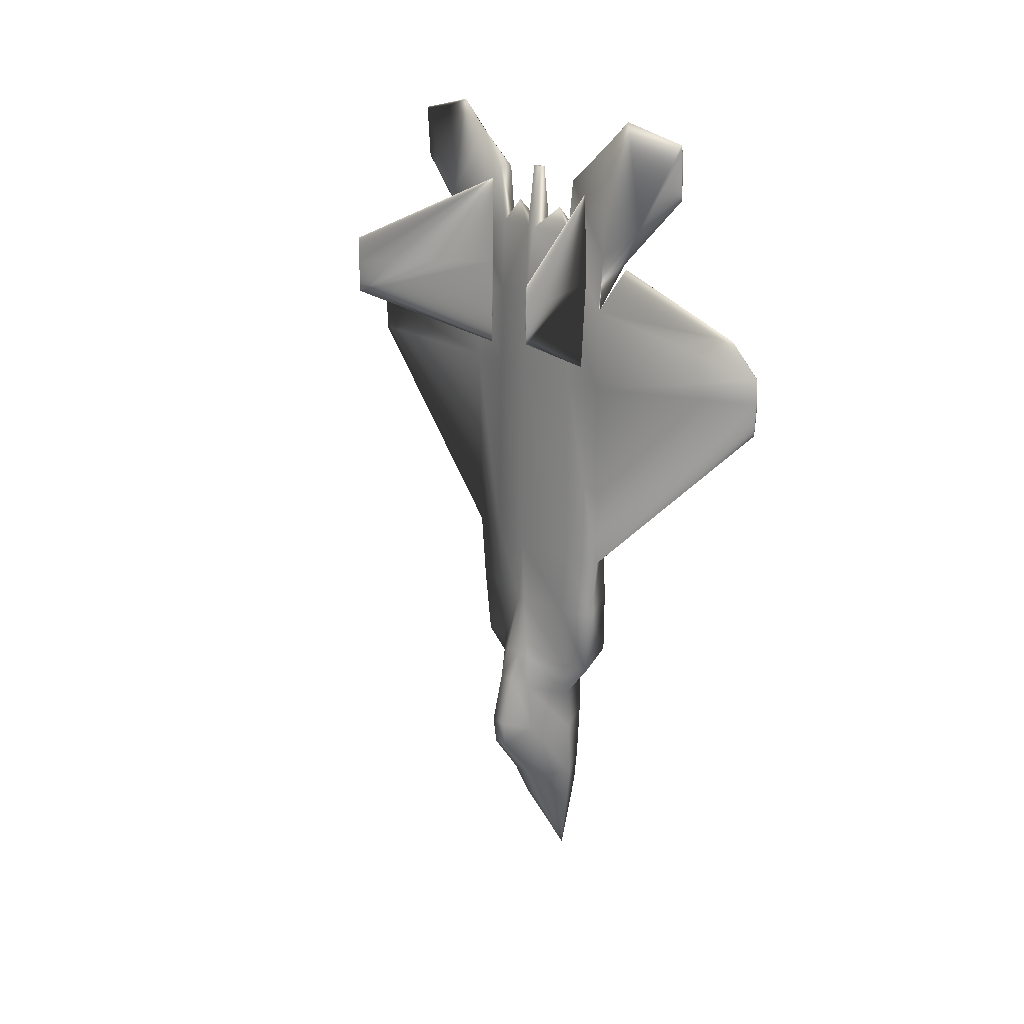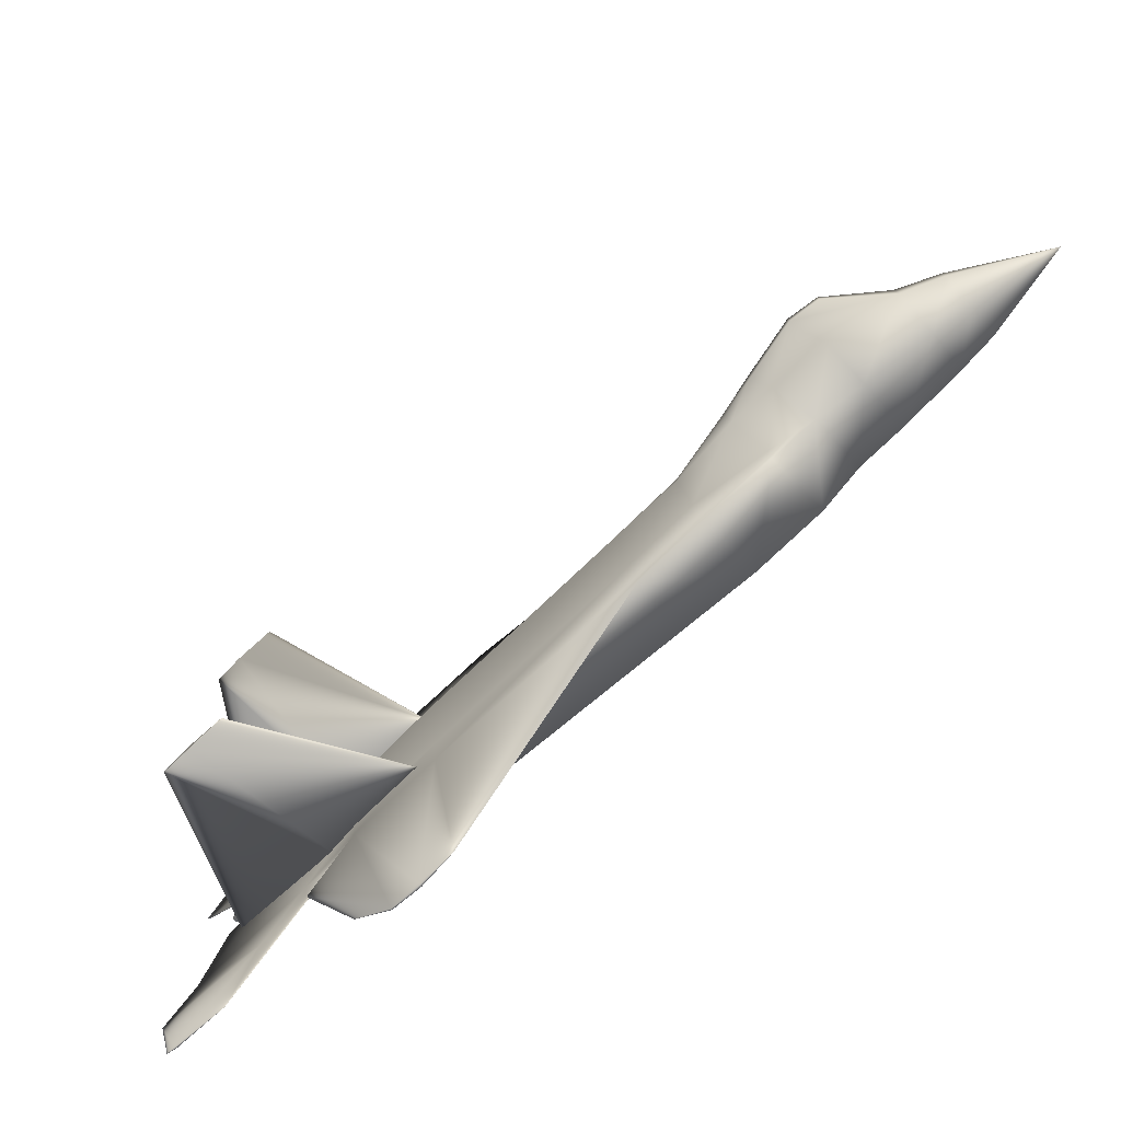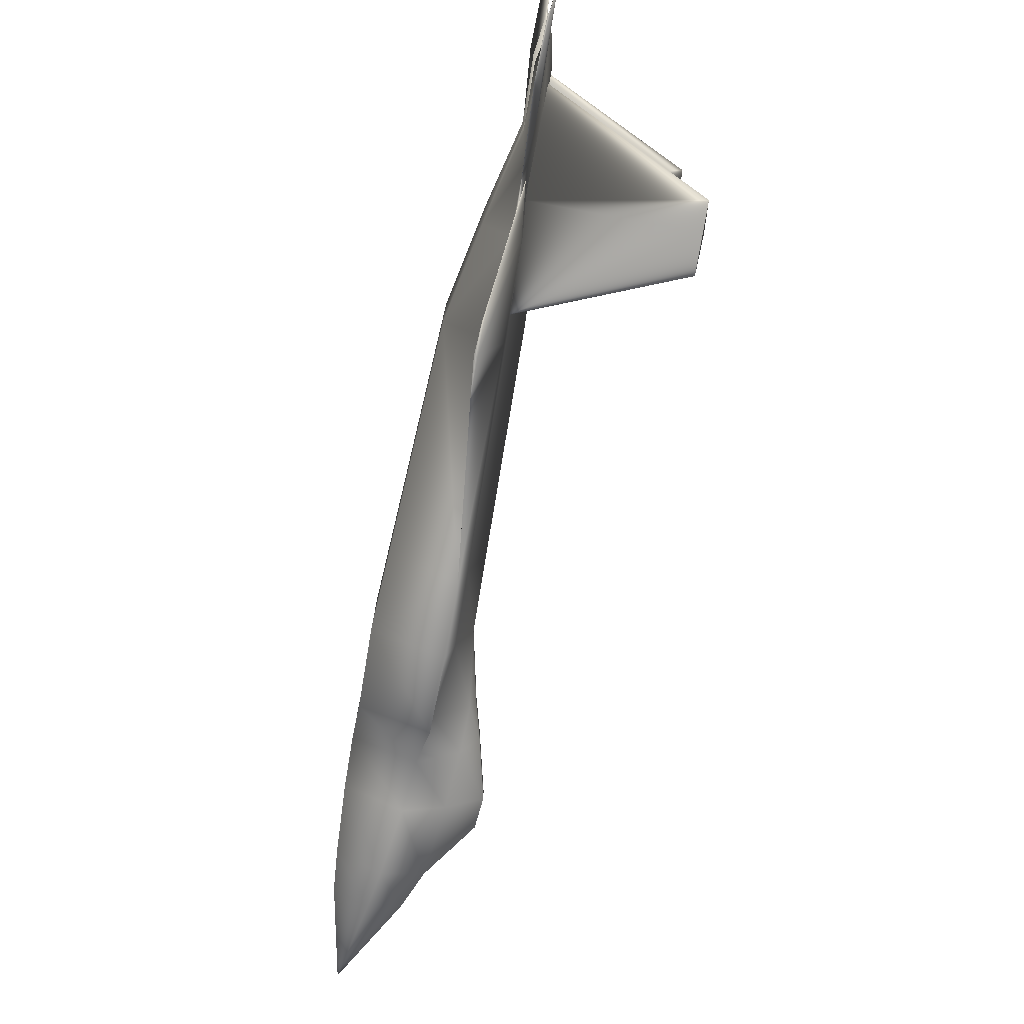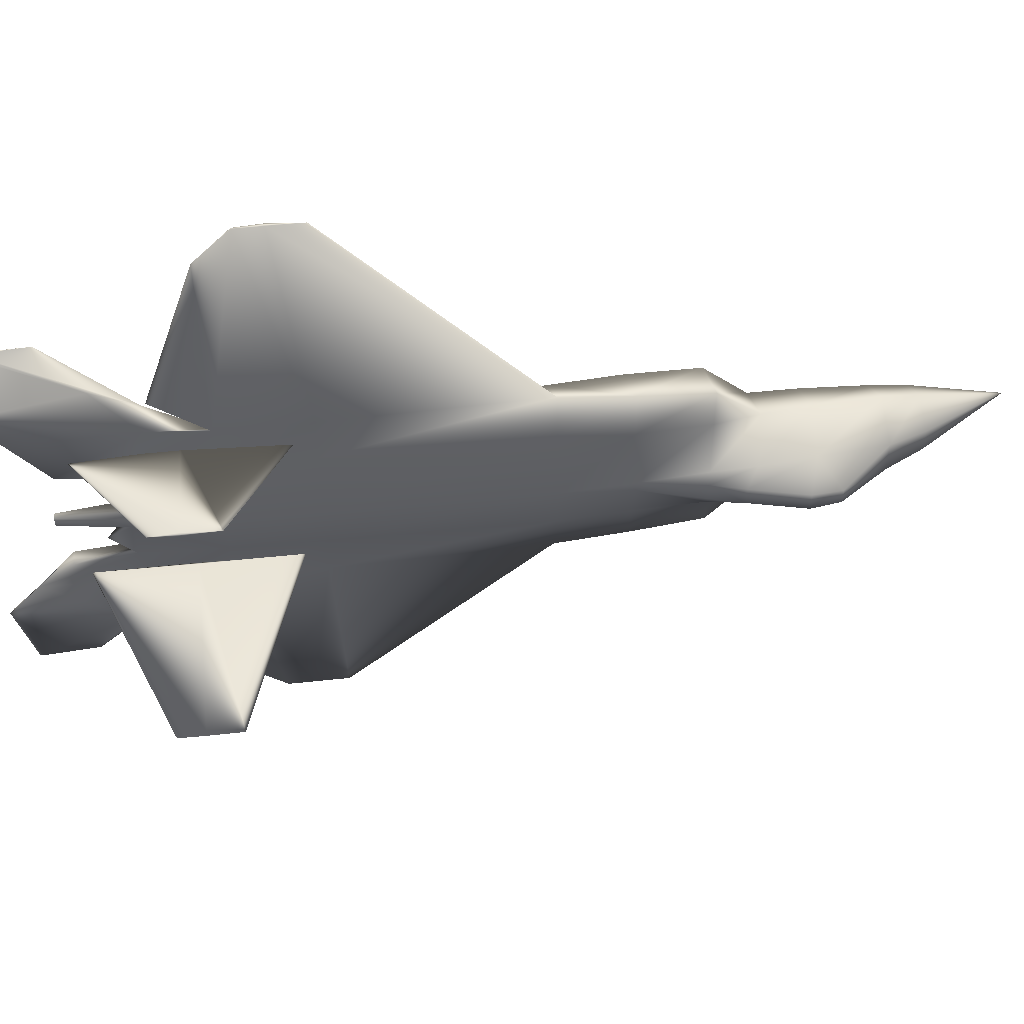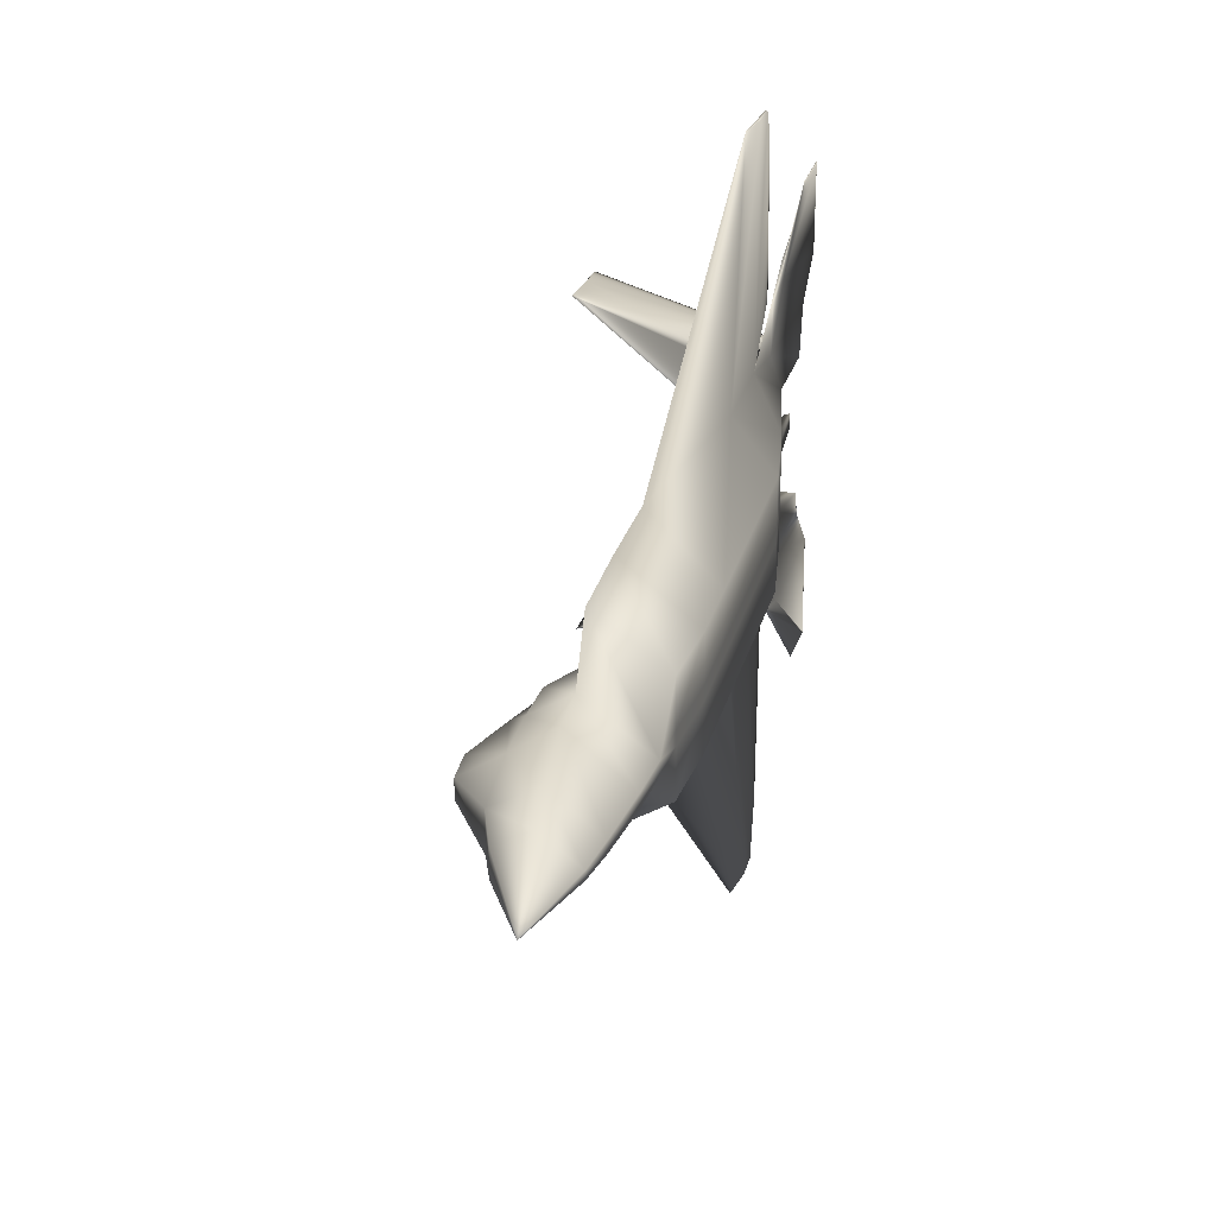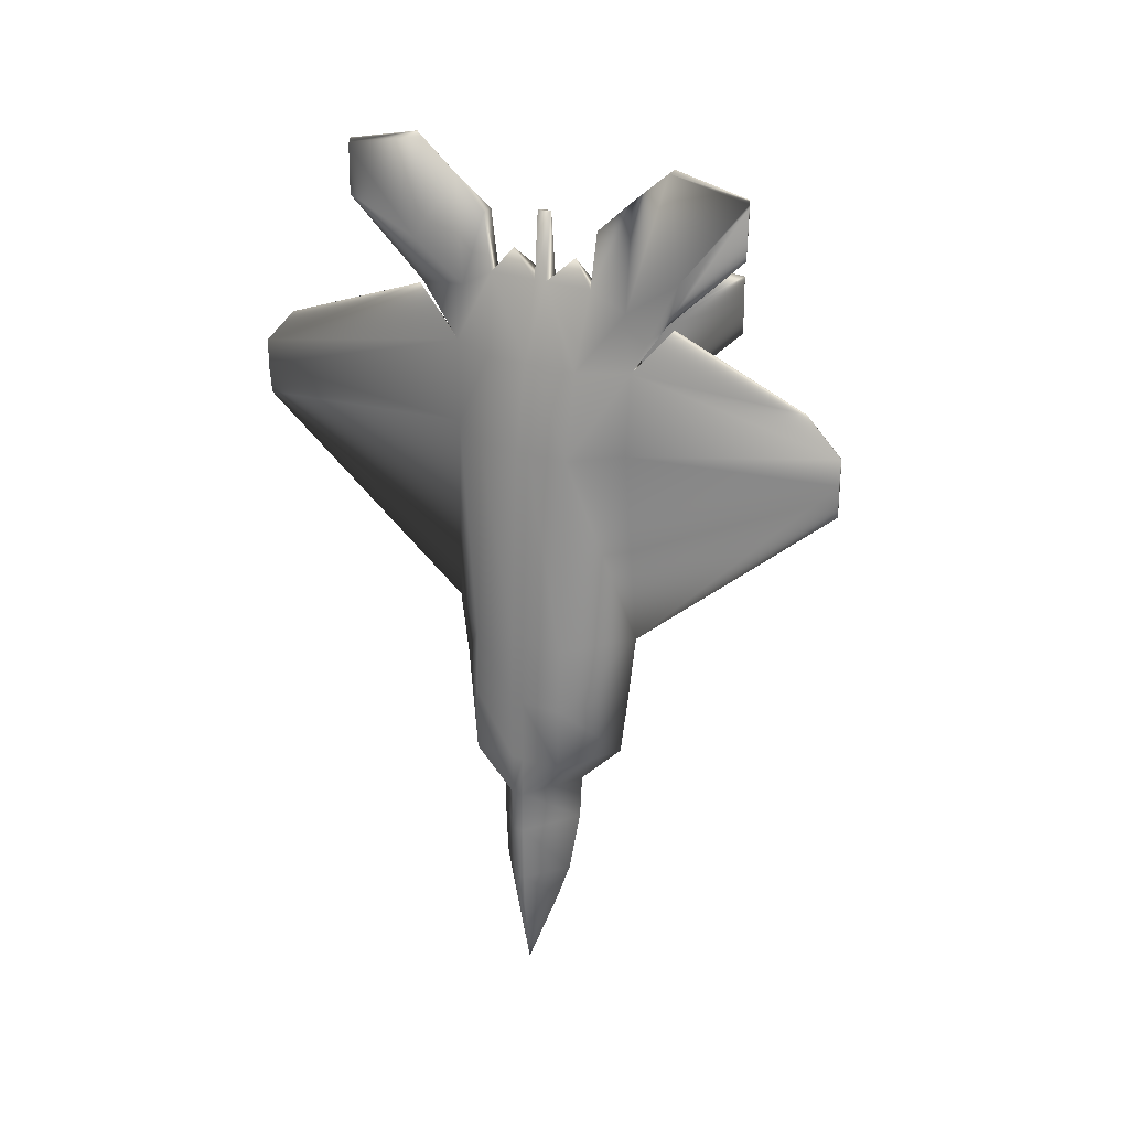
<metadata>
{"format":"obj","ext":"obj","renderer":"f3d","projection":"perspective","resolution":1024,"background":"white","views":[{"elev":18.7,"azim":140.7,"up":"+Z"},{"elev":-79.8,"azim":132.6,"up":"+Y"},{"elev":-76.4,"azim":-10.0,"up":"+Y"},{"elev":52.8,"azim":83.1,"up":"+Y"},{"elev":25.5,"azim":-163.2,"up":"+Y"},{"elev":27.1,"azim":-61.4,"up":"+Z"}]}
</metadata>
<code>
v 0.09528 0.354 0.9123
v 0.09528 0.3656 0.9123
v 0.09065 0.3669 0.9123
v 0.09743 0.4169 0.8423
v 0.0983 0.4199 0.7598
v 0.09558 0.4685 0.7598
v 0.105 0.3651 0.8424
v 0.1113 0.36 0.7599
v 0.0983 0.3 0.7598
v 0.105 0.3548 0.8424
v 0.08245 0.3537 0.8422
v 0.08245 0.3663 0.8422
v 0.06156 0.3662 0.7595
v 0.08244 0.4169 0.8422
v 0.06156 0.4104 0.7595
v 0.08748 0.4595 0.9371
v 0.0818 0.4242 0.9039
v 0.09679 0.4242 0.904
v 0.08949 0.4685 0.8213
v 0.09065 0.3527 0.9123
v 0.08758 0.454 0.8213
v 0.08657 0.4613 0.7597
v 0.0895 0.2514 0.8214
v 0.08658 0.2587 0.7598
v 0.09558 0.2514 0.7598
v 0.06156 0.3095 0.7596
v 0.08758 0.2659 0.8213
v 0.08245 0.3031 0.8422
v 0.08748 0.2604 0.9371
v 0.09679 0.2954 0.904
v 0.09744 0.303 0.8423
v 0.08824 0.2545 0.942
v 0.0818 0.2955 0.9039
v 0.06156 0.3537 0.7595
v 0.08823 0.4654 0.942
v 0.04254 0.3537 0.6697
v 0.04254 0.3662 0.6697
v 0.02982 0.3662 0.4546
v 0.04254 0.4104 0.6697
v 0.02982 0.4104 0.4546
v 0.09924 0.4215 0.6701
v 0.1015 0.4231 0.4551
v 0.09333 0.4689 0.4551
v 0.09924 0.2984 0.6701
v 0.1015 0.2968 0.4552
v 0.1172 0.3599 0.4553
v 0.1149 0.36 0.6702
v 0.09652 0.4689 0.6701
v 0.08251 0.4585 0.67
v 0.04254 0.3095 0.6697
v 0.02982 0.3095 0.4546
v 0.09334 0.251 0.4551
v 0.08251 0.2614 0.67
v 0.09652 0.251 0.6701
v 0.02982 0.3537 0.4546
v 0.1264 0.3818 0.3181
v 0.125 0.3818 0.2731
v 0.0859 0.4083 0.2654
v 0.1318 0.3697 0.3182
v 0.1407 0.3697 0.2849
v 0.02634 0.4103 0.3099
v 0.025 0.3662 0.265
v 0.02635 0.3662 0.3099
v 0.09268 0.4525 0.3104
v 0.09268 0.4083 0.3104
v 0.1318 0.3491 0.3182
v 0.1407 0.3491 0.2849
v 0.025 0.3536 0.265
v 0.02635 0.3536 0.3099
v 0.1179 0.3548 0.3838
v 0.02558 0.3662 0.3831
v 0.02558 0.4104 0.3831
v 0.09408 0.4607 0.3836
v 0.1022 0.4166 0.3837
v 0.1179 0.3651 0.3838
v 0.1264 0.338 0.3181
v 0.02558 0.3095 0.3831
v 0.09409 0.2591 0.3836
v 0.02558 0.3537 0.3831
v 0.1022 0.3033 0.3837
v 0.09268 0.3115 0.3104
v 0.09268 0.2674 0.3104
v 0.02635 0.3095 0.3099
v 0.0859 0.3115 0.2655
v 0.125 0.338 0.2731
v 0.03154 0.3637 0.1127
v 0.06519 0.3888 0.1113
v 0.04879 0.3599 0.025
v 0.09613 0.373 0.1099
v 0.07157 0.4001 0.1496
v 0.112 0.3781 0.1479
v 0.08096 0.4083 0.2171
v 0.02846 0.3651 0.1513
v 0.1201 0.3818 0.2174
v 0.02551 0.3662 0.2166
v 0.02551 0.3536 0.2166
v 0.02846 0.3547 0.1513
v 0.03154 0.3562 0.1127
v 0.112 0.3418 0.1479
v 0.09613 0.3469 0.1099
v 0.08097 0.3115 0.2171
v 0.1201 0.338 0.2174
v 0.07157 0.3198 0.1496
v 0.0652 0.331 0.1113
v 0.1512 0.3679 0.1979
v 0.1542 0.3697 0.2279
v 0.1542 0.3491 0.2279
v 0.1512 0.3509 0.1979
v 0.09154 0.3952 0.8692
v 0.09154 0.3244 0.8692
v 0.09767 0.2787 0.6907
v 0.2409 0.2059 0.7606
v 0.2394 0.2047 0.7969
v 0.2417 0.2071 0.7969
v 0.2403 0.2059 0.8242
v 0.09323 0.2751 0.79
v 0.09558 0.2787 0.8893
v 0.1 0.2822 0.79
v 0.2409 0.5151 0.7532
v 0.09766 0.4423 0.6907
v 0.09323 0.4459 0.79
v 0.2417 0.5139 0.7895
v 0.2394 0.5162 0.7895
v 0.09558 0.4423 0.8893
v 0.2403 0.5151 0.8168
v 0.1 0.4387 0.79
v 0.08713 0.4979 0.9706
v 0.08715 0.5108 0.8617
v 0.08596 0.5008 0.818
v 0.08907 0.5272 0.8617
v 0.08788 0.5038 0.975
v 0.0839 0.5837 0.9501
v 0.08087 0.5837 0.8991
v 0.08198 0.5837 0.9501
v 0.08305 0.5837 0.9541
v 0.08381 0.5837 0.9582
v 0.08391 0.136 0.9501
v 0.08908 0.1924 0.8617
v 0.08789 0.2161 0.975
v 0.08088 0.136 0.8991
v 0.08597 0.2191 0.8181
v 0.08199 0.136 0.9501
v 0.08716 0.2088 0.8617
v 0.08306 0.136 0.9541
v 0.08713 0.222 0.9706
v 0.08383 0.136 0.9582
v 0.07259 0.6949 0.6948
v 0.07272 0.6949 0.6602
v 0.06948 0.6949 0.6948
v 0.07119 0.6949 0.7224
v 0.07249 0.6949 0.7224
v 0.07739 0.6634 0.7582
v 0.08957 0.5069 0.8137
v 0.08958 0.213 0.8137
v 0.0695 0.025 0.6948
v 0.07121 0.025 0.7224
v 0.07741 0.06463 0.7583
v 0.07251 0.025 0.7224
v 0.07261 0.025 0.6949
v 0.07274 0.025 0.6603
f 1 2 3
f 4 5 6
f 7 8 5
f 9 8 10
f 11 12 13
f 14 15 13
f 16 17 18
f 18 4 19
f 17 14 4
f 20 3 12
f 2 7 12
f 1 10 7
f 17 16 21
f 14 21 22
f 19 6 22
f 23 24 25
f 26 24 27
f 28 27 29
f 20 11 10
f 30 31 28
f 32 23 31
f 32 30 33
f 11 34 26
f 23 25 9
f 10 8 7
f 3 20 1
f 6 19 4
f 5 4 7
f 10 31 9
f 13 34 11
f 13 12 14
f 18 35 16
f 19 35 18
f 4 18 17
f 12 11 20
f 12 3 2
f 7 2 1
f 21 14 17
f 22 15 14
f 27 28 26
f 29 33 28
f 10 1 20
f 28 33 30
f 31 30 32
f 33 29 32
f 26 28 11
f 9 31 23
f 36 37 38
f 39 40 38
f 41 42 43
f 44 45 46
f 9 44 47
f 34 13 37
f 15 39 37
f 5 41 48
f 15 22 49
f 49 43 40
f 50 51 52
f 50 53 24
f 25 54 44
f 34 36 50
f 54 52 45
f 36 55 51
f 41 5 8
f 42 41 47
f 38 55 36
f 38 37 39
f 43 48 41
f 46 47 44
f 47 8 9
f 37 36 34
f 37 13 15
f 48 6 5
f 49 39 15
f 40 39 49
f 52 53 50
f 24 26 50
f 44 9 25
f 50 26 34
f 45 44 54
f 51 50 36
f 8 47 41
f 47 46 42
f 56 57 58
f 59 60 57
f 61 62 63
f 64 65 58
f 59 66 67
f 62 68 69
f 70 66 59
f 71 63 69
f 72 61 63
f 73 64 61
f 74 65 64
f 75 56 65
f 42 74 73
f 46 75 74
f 46 70 75
f 55 38 71
f 40 72 71
f 40 43 73
f 59 56 75
f 66 70 76
f 77 78 52
f 55 79 77
f 45 80 70
f 52 78 80
f 80 81 76
f 78 82 81
f 77 83 82
f 79 69 83
f 82 84 81
f 83 69 68
f 76 85 67
f 81 84 85
f 58 65 56
f 57 56 59
f 67 60 59
f 69 63 62
f 59 75 70
f 69 79 71
f 63 71 72
f 61 72 73
f 64 73 74
f 65 74 75
f 73 43 42
f 74 42 46
f 71 79 55
f 71 38 40
f 73 72 40
f 52 51 77
f 77 51 55
f 70 46 45
f 80 45 52
f 76 70 80
f 81 80 78
f 82 78 77
f 83 77 79
f 67 66 76
f 85 76 81
f 86 87 88
f 87 89 88
f 90 87 86
f 91 89 87
f 92 90 93
f 94 91 90
f 58 92 95
f 57 94 92
f 95 96 68
f 93 97 96
f 86 98 97
f 91 99 100
f 89 100 88
f 86 88 98
f 84 101 102
f 68 96 101
f 101 103 99
f 96 97 103
f 103 104 100
f 97 98 104
f 104 88 100
f 98 88 104
f 86 93 90
f 87 90 91
f 93 95 92
f 90 92 94
f 95 62 58
f 92 58 57
f 68 62 95
f 96 95 93
f 97 93 86
f 100 89 91
f 102 85 84
f 101 84 68
f 99 102 101
f 103 101 96
f 100 99 103
f 104 103 97
f 105 91 94
f 60 106 94
f 60 67 107
f 106 107 108
f 105 108 99
f 85 102 107
f 107 102 99
f 94 106 105
f 94 57 60
f 107 106 60
f 108 105 106
f 99 91 105
f 107 67 85
f 99 108 107
f 109 7 4
f 109 12 7
f 109 14 12
f 109 4 14
f 110 28 31
f 110 11 28
f 110 10 11
f 110 31 10
f 62 61 64
f 84 82 83
f 64 58 62
f 83 68 84
f 111 112 113
f 112 114 115
f 116 117 118
f 116 113 115
f 117 115 114
f 118 114 112
f 119 120 121
f 122 119 123
f 124 121 120
f 123 121 124
f 125 124 126
f 122 126 120
f 113 116 111
f 115 113 112
f 118 111 116
f 115 117 116
f 114 118 117
f 112 111 118
f 121 123 119
f 123 125 122
f 120 126 124
f 124 125 123
f 126 122 125
f 120 119 122
f 127 16 35
f 128 21 16
f 129 22 21
f 130 19 22
f 131 35 19
f 132 133 134
f 132 134 135
f 135 127 131
f 134 128 127
f 133 129 128
f 132 130 129
f 136 131 130
f 137 138 139
f 140 141 138
f 142 143 141
f 144 145 143
f 146 139 145
f 146 144 142
f 137 142 140
f 138 23 32
f 141 24 23
f 143 27 24
f 145 29 27
f 139 32 29
f 35 131 127
f 16 127 128
f 21 128 129
f 22 129 130
f 19 130 131
f 135 136 132
f 131 136 135
f 127 135 134
f 128 134 133
f 129 133 132
f 130 132 136
f 139 146 137
f 138 137 140
f 141 140 142
f 143 142 144
f 145 144 146
f 142 137 146
f 32 139 138
f 23 138 141
f 24 141 143
f 27 143 145
f 29 145 139
f 147 148 149
f 147 149 150
f 151 150 152
f 147 48 43
f 151 6 48
f 152 153 6
f 150 22 153
f 149 49 22
f 148 43 49
f 6 153 22
f 25 24 154
f 155 53 52
f 156 24 53
f 157 154 24
f 158 25 154
f 159 54 25
f 160 52 54
f 158 157 156
f 158 156 155
f 159 155 160
f 150 151 147
f 43 148 147
f 48 147 151
f 6 151 152
f 153 152 150
f 22 150 149
f 49 149 148
f 52 160 155
f 53 155 156
f 24 156 157
f 154 157 158
f 25 158 159
f 54 159 160
f 155 159 158

</code>
